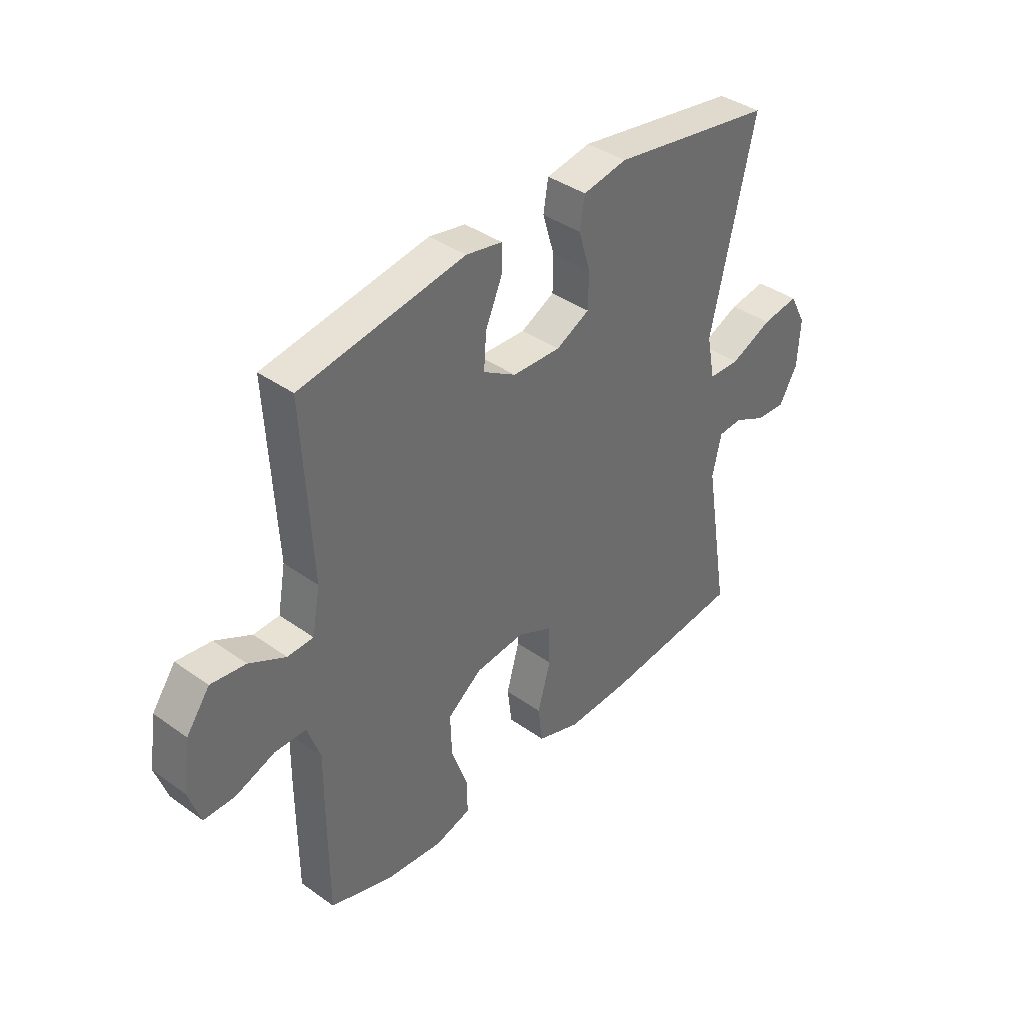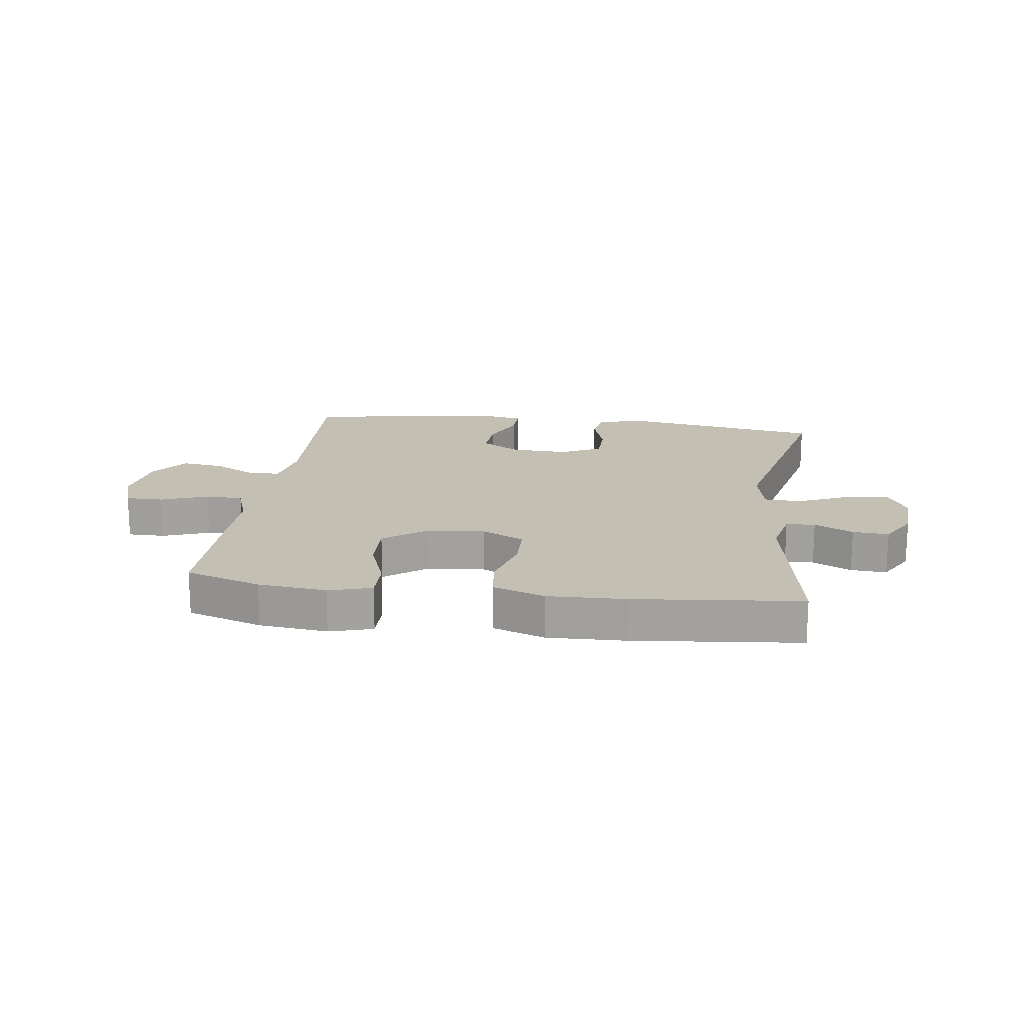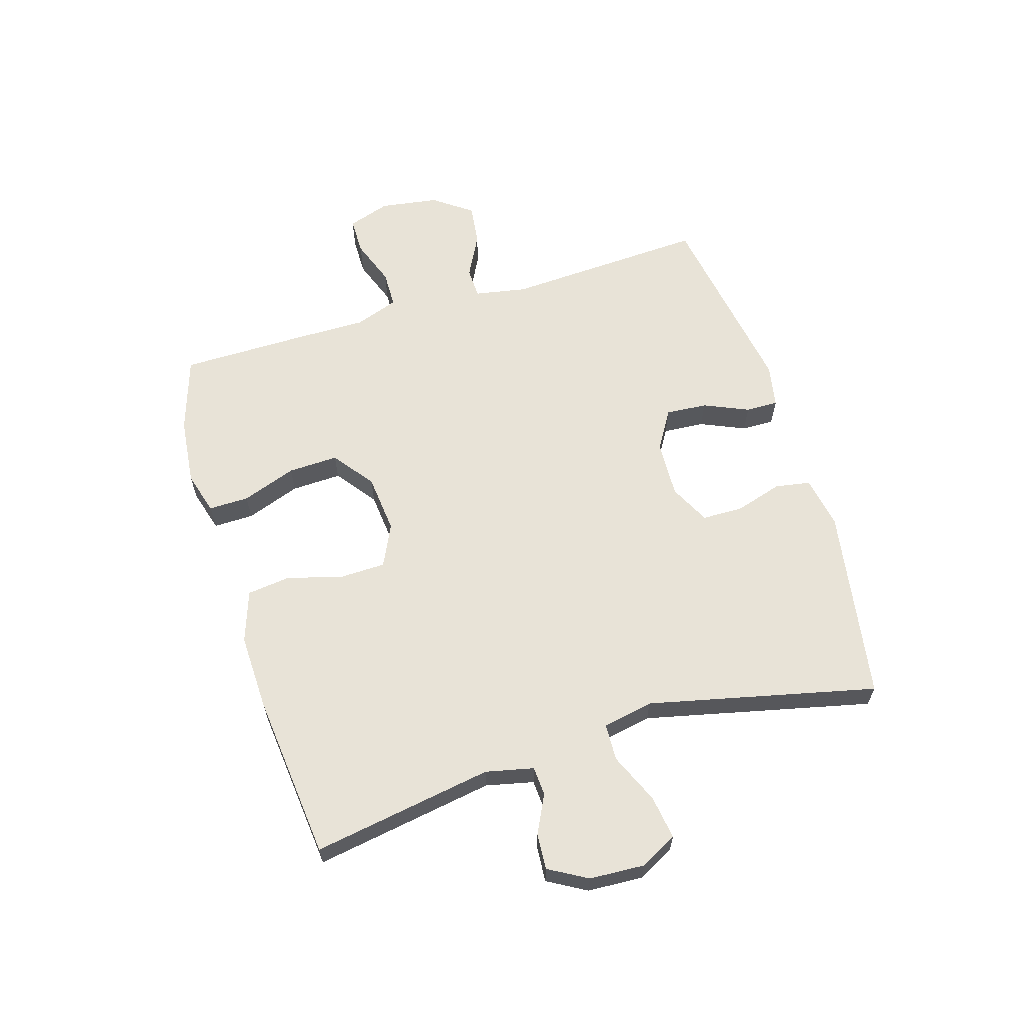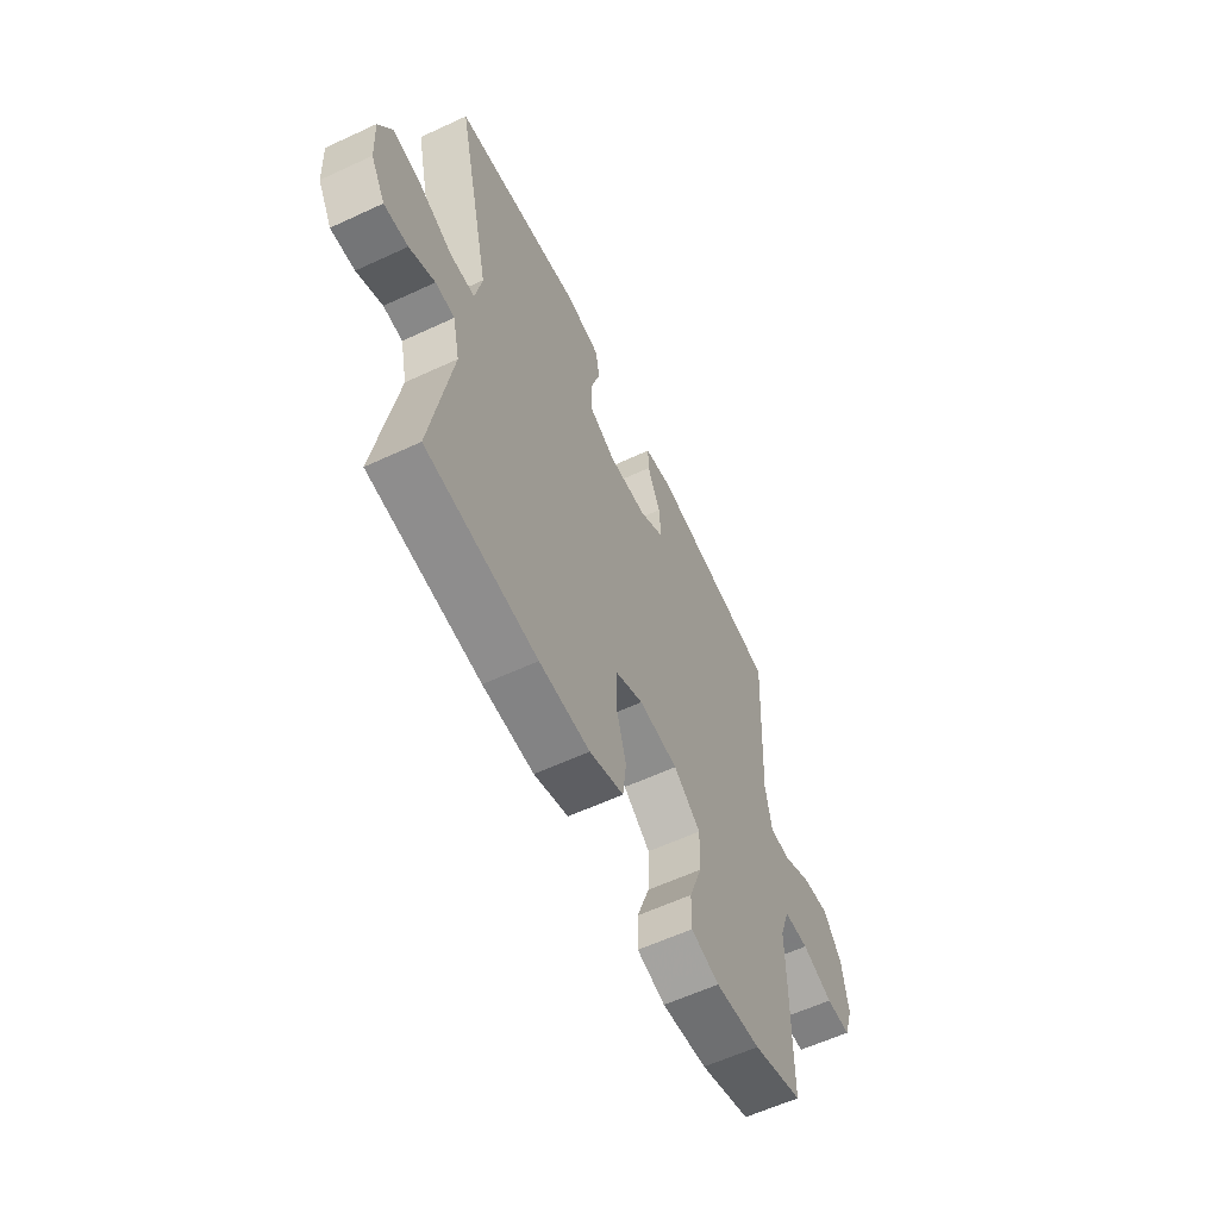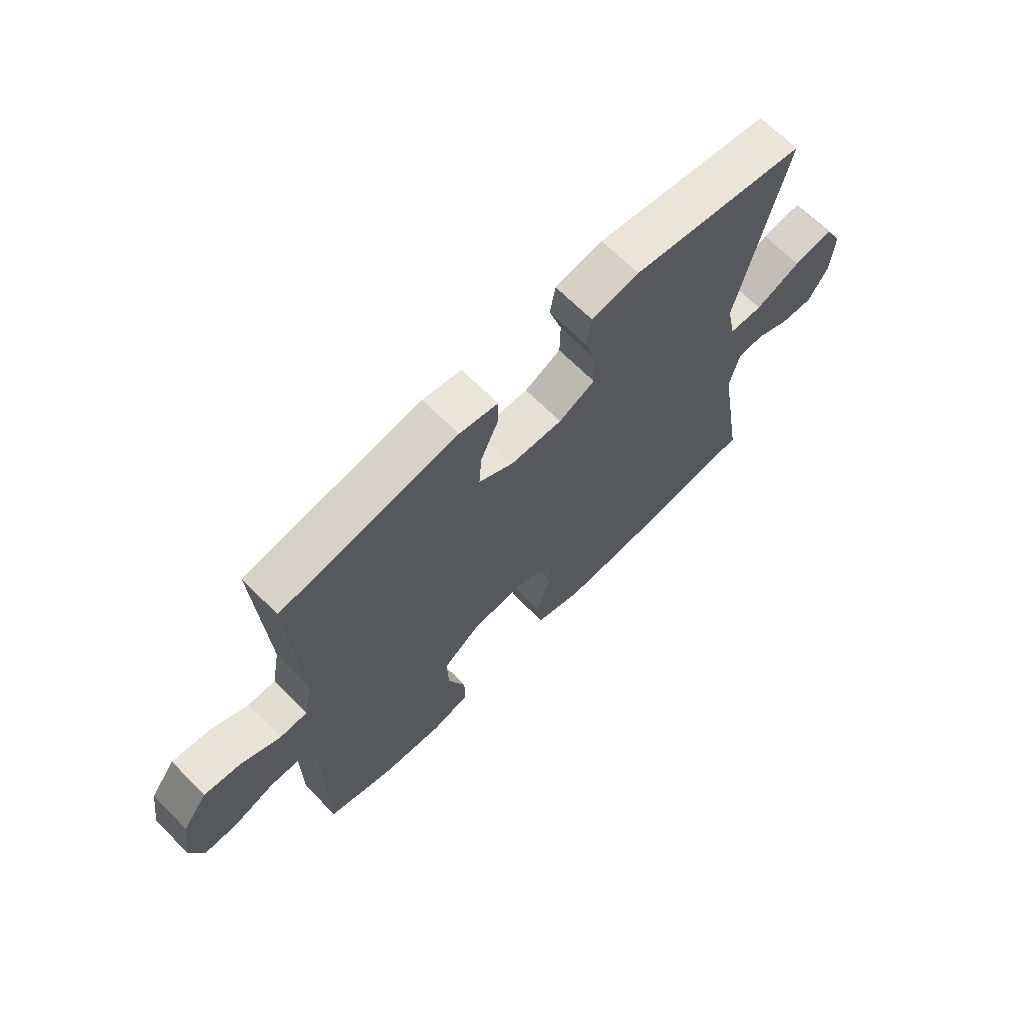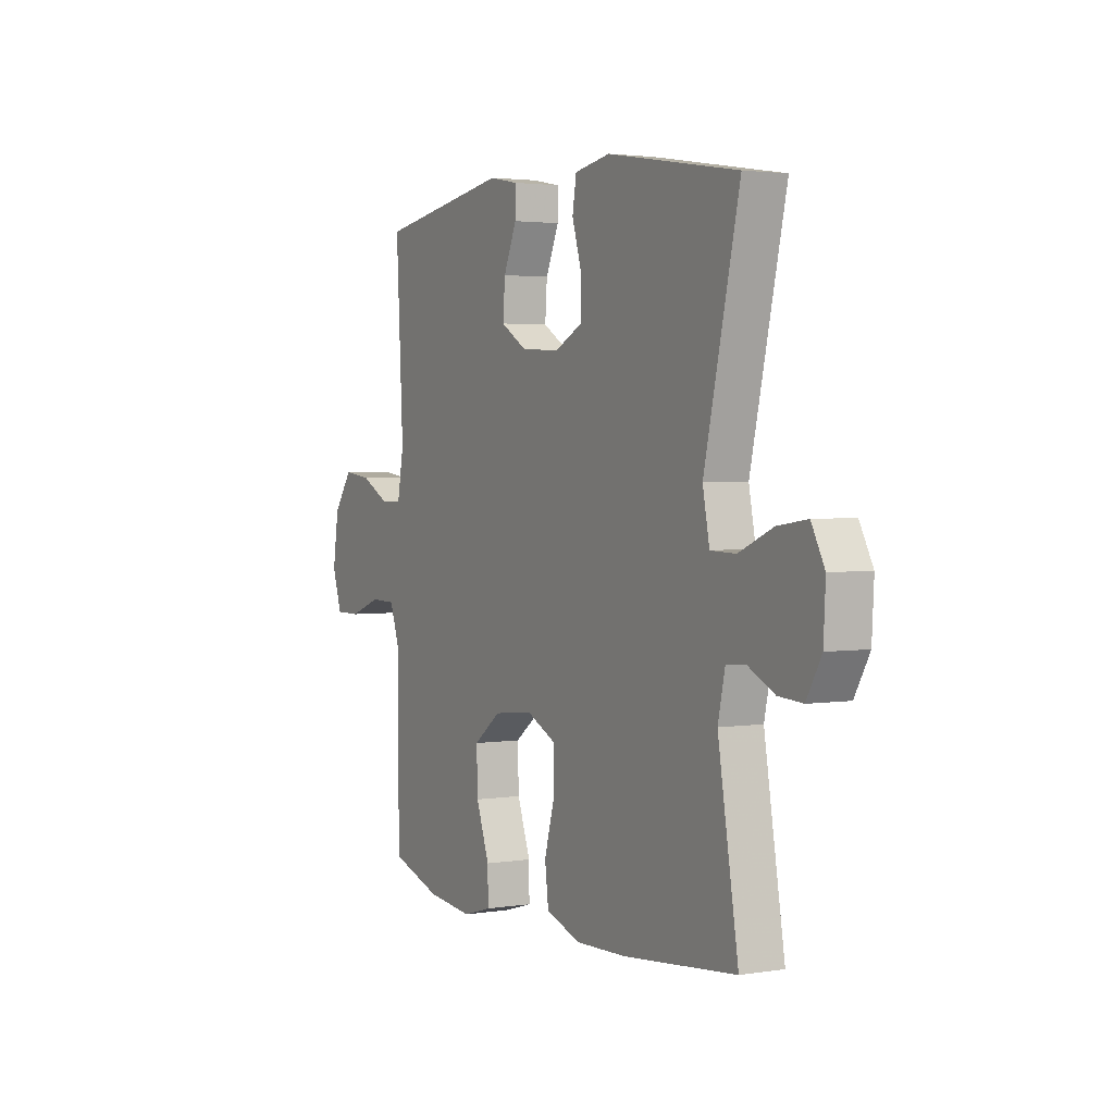
<metadata>
{"format":"obj","ext":"obj","renderer":"f3d","projection":"perspective","resolution":1024,"background":"white","views":[{"elev":39.1,"azim":131.7,"up":"+Z"},{"elev":17.7,"azim":-172.3,"up":"+Y"},{"elev":62.3,"azim":-106.9,"up":"+Y"},{"elev":-59.7,"azim":-64.5,"up":"+Z"},{"elev":67.4,"azim":135.2,"up":"+Z"},{"elev":2.7,"azim":-118.8,"up":"+Z"}]}
</metadata>
<code>
v 0.5 0.07 -0.5
v 0.373 0.07 -0.541
v 0.258 0.07 -0.553
v 0.186 0.07 -0.532
v 0.187 0.07 -0.464
v 0.22 0.07 -0.372
v 0.223 0.07 -0.287
v 0.154 0.07 -0.235
v 0.054 0.07 -0.225
v -0.017 0.07 -0.259
v -0.019 0.07 -0.337
v 0.007 0.07 -0.43
v -0.002 0.07 -0.503
v -0.089 0.07 -0.533
v -0.218 0.07 -0.529
v -0.5 0.07 -0.5
v -0.449 0.07 -0.194
v -0.467 0.07 -0.113
v -0.516 0.07 -0.11
v -0.581 0.07 -0.142
v -0.642 0.07 -0.146
v -0.679 0.07 -0.081
v -0.684 0.07 0.013
v -0.651 0.07 0.075
v -0.577 0.07 0.064
v -0.492 0.07 0.027
v -0.429 0.07 0.029
v -0.412 0.07 0.115
v -0.5 0.07 0.5
v -0.172 0.07 0.554
v -0.083 0.07 0.538
v -0.073 0.07 0.478
v -0.097 0.07 0.399
v -0.096 0.07 0.329
v -0.028 0.07 0.295
v 0.069 0.07 0.299
v 0.135 0.07 0.339
v 0.13 0.07 0.409
v 0.097 0.07 0.485
v 0.096 0.07 0.54
v 0.169 0.07 0.554
v 0.5 0.07 0.5
v 0.482 0.07 0.159
v 0.498 0.07 0.071
v 0.55 0.07 0.069
v 0.623 0.07 0.107
v 0.693 0.07 0.116
v 0.74 0.07 0.051
v 0.755 0.07 -0.048
v 0.731 0.07 -0.12
v 0.668 0.07 -0.12
v 0.589 0.07 -0.091
v 0.526 0.07 -0.092
v 0.5 0.07 -0.166
v 0.501 0.07 -0.282
v 0.5 0 -0.5
v 0.373 0 -0.541
v 0.258 0 -0.553
v 0.186 0 -0.532
v 0.187 0 -0.464
v 0.22 0 -0.372
v 0.223 0 -0.287
v 0.154 0 -0.235
v 0.054 0 -0.225
v -0.017 0 -0.259
v -0.019 0 -0.337
v 0.007 0 -0.43
v -0.002 0 -0.503
v -0.089 0 -0.533
v -0.218 0 -0.529
v -0.5 0 -0.5
v -0.449 0 -0.194
v -0.467 0 -0.113
v -0.516 0 -0.11
v -0.581 0 -0.142
v -0.642 0 -0.146
v -0.679 0 -0.081
v -0.684 0 0.013
v -0.651 0 0.075
v -0.577 0 0.064
v -0.492 0 0.027
v -0.429 0 0.029
v -0.412 0 0.115
v -0.5 0 0.5
v -0.172 0 0.554
v -0.083 0 0.538
v -0.073 0 0.478
v -0.097 0 0.399
v -0.096 0 0.329
v -0.028 0 0.295
v 0.069 0 0.299
v 0.135 0 0.339
v 0.13 0 0.409
v 0.097 0 0.485
v 0.096 0 0.54
v 0.169 0 0.554
v 0.5 0 0.5
v 0.482 0 0.159
v 0.498 0 0.071
v 0.55 0 0.069
v 0.623 0 0.107
v 0.693 0 0.116
v 0.74 0 0.051
v 0.755 0 -0.048
v 0.731 0 -0.12
v 0.668 0 -0.12
v 0.589 0 -0.091
v 0.526 0 -0.092
v 0.5 0 -0.166
v 0.501 0 -0.282
f 54 55 1 2
f 49 50 51 52
f 49 52 53
f 48 49 53
f 45 46 47 48
f 44 45 48 53
f 43 44 53 54
f 41 42 43
f 38 39 40 41
f 37 38 41 43
f 36 37 43 54
f 30 31 32 33
f 28 29 30 33
f 27 28 33 34
f 23 24 25 26
f 23 26 27
f 22 23 27
f 19 20 21 22
f 18 19 22 27
f 17 18 27 34
f 11 12 13 14
f 10 11 14 15
f 3 4 5 6
f 3 6 7
f 2 3 7
f 35 36 54 2
f 10 15 16 17
f 9 10 17 34
f 8 9 34 35
f 35 2 7
f 7 8 35
f 57 56 110 109
f 107 106 105 104
f 108 107 104
f 108 104 103
f 103 102 101 100
f 108 103 100 99
f 109 108 99 98
f 98 97 96
f 96 95 94 93
f 98 96 93 92
f 109 98 92 91
f 88 87 86 85
f 88 85 84 83
f 89 88 83 82
f 81 80 79 78
f 82 81 78
f 82 78 77
f 77 76 75 74
f 82 77 74 73
f 89 82 73 72
f 69 68 67 66
f 70 69 66 65
f 61 60 59 58
f 62 61 58
f 62 58 57
f 57 109 91 90
f 72 71 70 65
f 89 72 65 64
f 90 89 64 63
f 62 57 90
f 90 63 62
f 1 56 57 2
f 2 57 58 3
f 3 58 59 4
f 4 59 60 5
f 5 60 61 6
f 6 61 62 7
f 7 62 63 8
f 8 63 64 9
f 9 64 65 10
f 10 65 66 11
f 11 66 67 12
f 12 67 68 13
f 13 68 69 14
f 14 69 70 15
f 15 70 71 16
f 16 71 72 17
f 17 72 73 18
f 18 73 74 19
f 19 74 75 20
f 20 75 76 21
f 21 76 77 22
f 22 77 78 23
f 23 78 79 24
f 24 79 80 25
f 25 80 81 26
f 26 81 82 27
f 27 82 83 28
f 28 83 84 29
f 29 84 85 30
f 30 85 86 31
f 31 86 87 32
f 32 87 88 33
f 33 88 89 34
f 34 89 90 35
f 35 90 91 36
f 36 91 92 37
f 37 92 93 38
f 38 93 94 39
f 39 94 95 40
f 40 95 96 41
f 41 96 97 42
f 42 97 98 43
f 43 98 99 44
f 44 99 100 45
f 45 100 101 46
f 46 101 102 47
f 47 102 103 48
f 48 103 104 49
f 49 104 105 50
f 50 105 106 51
f 51 106 107 52
f 52 107 108 53
f 53 108 109 54
f 54 109 110 55
f 55 110 56 1

</code>
